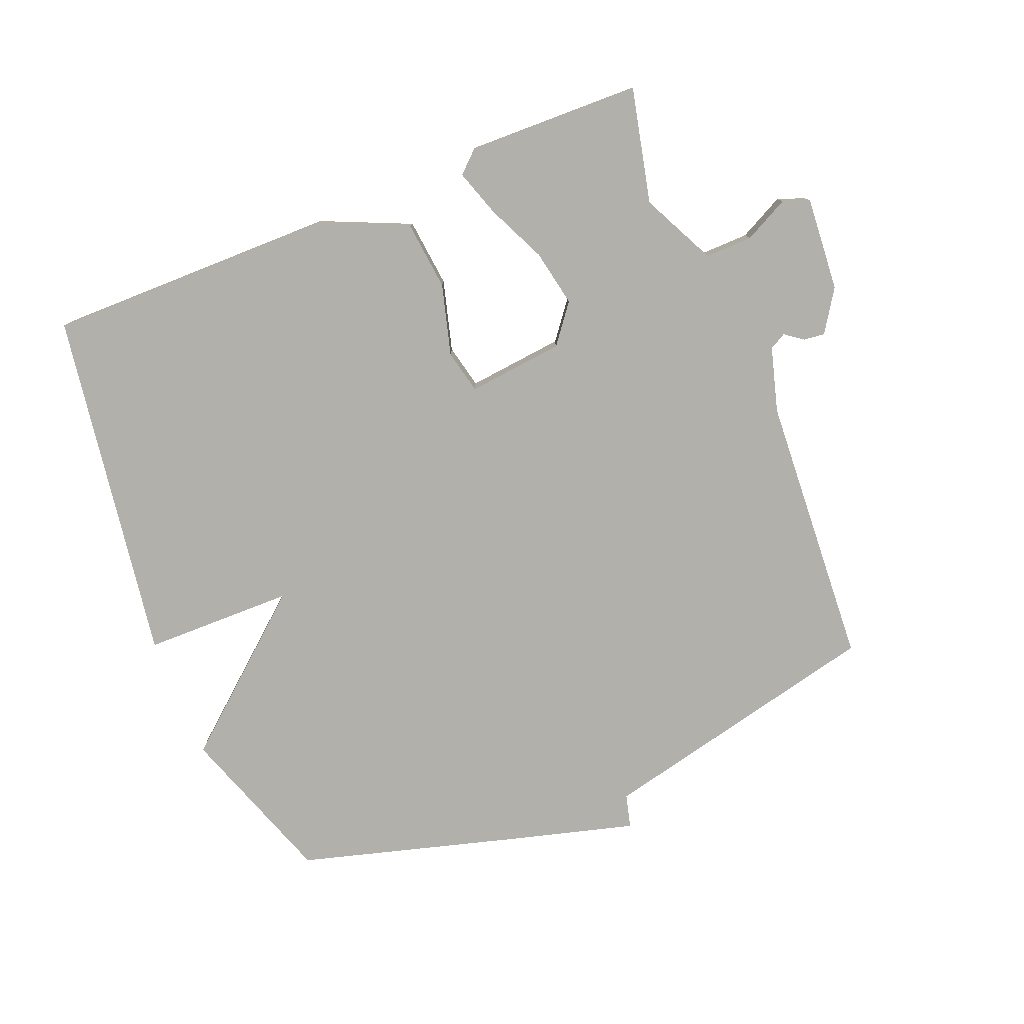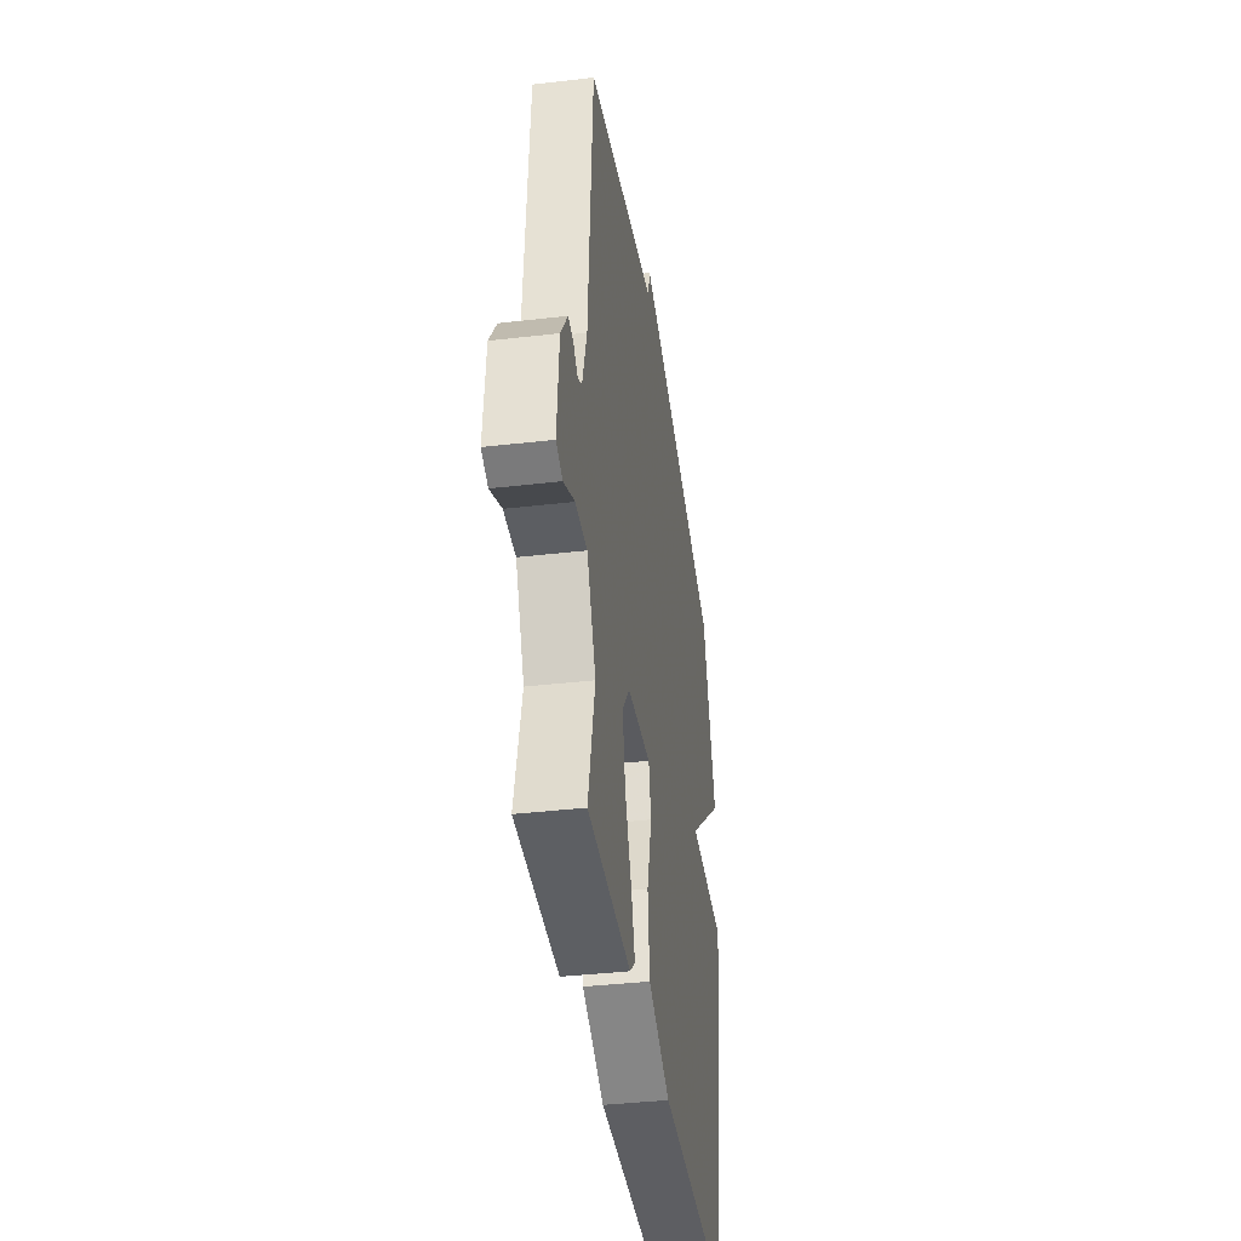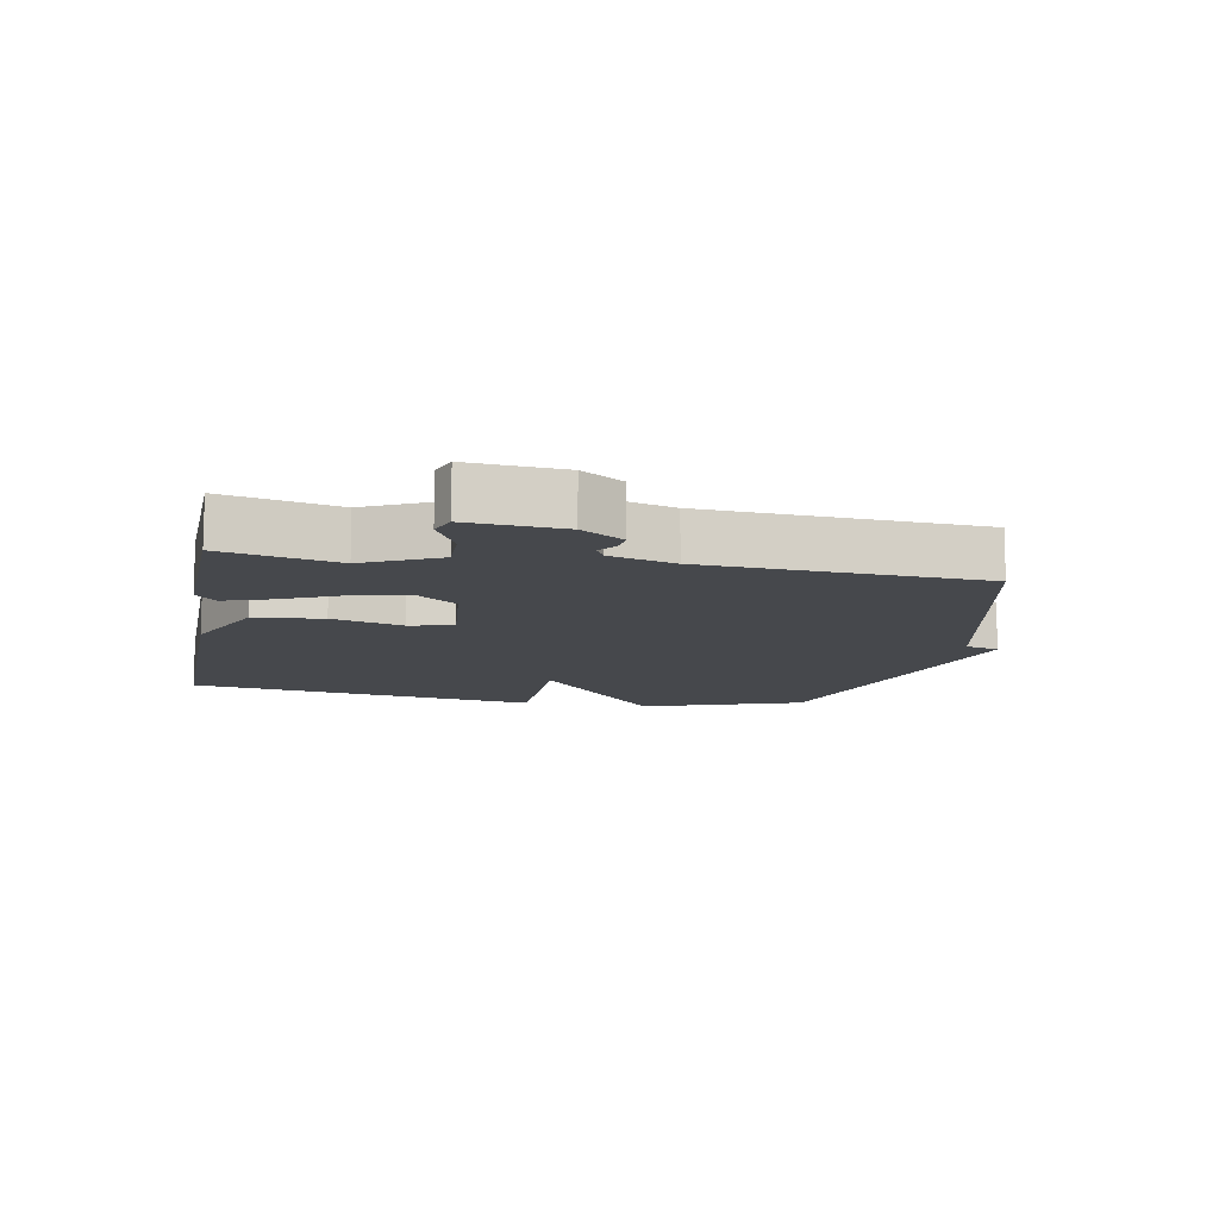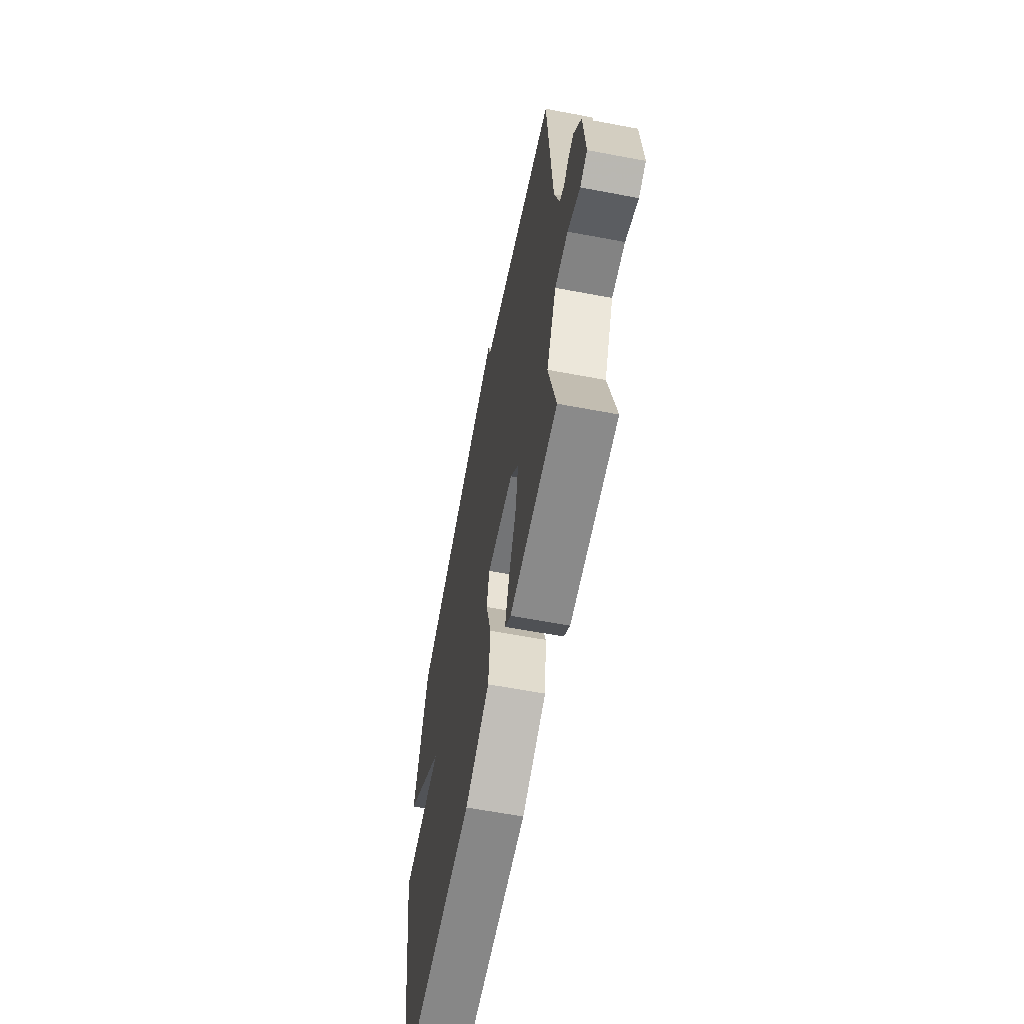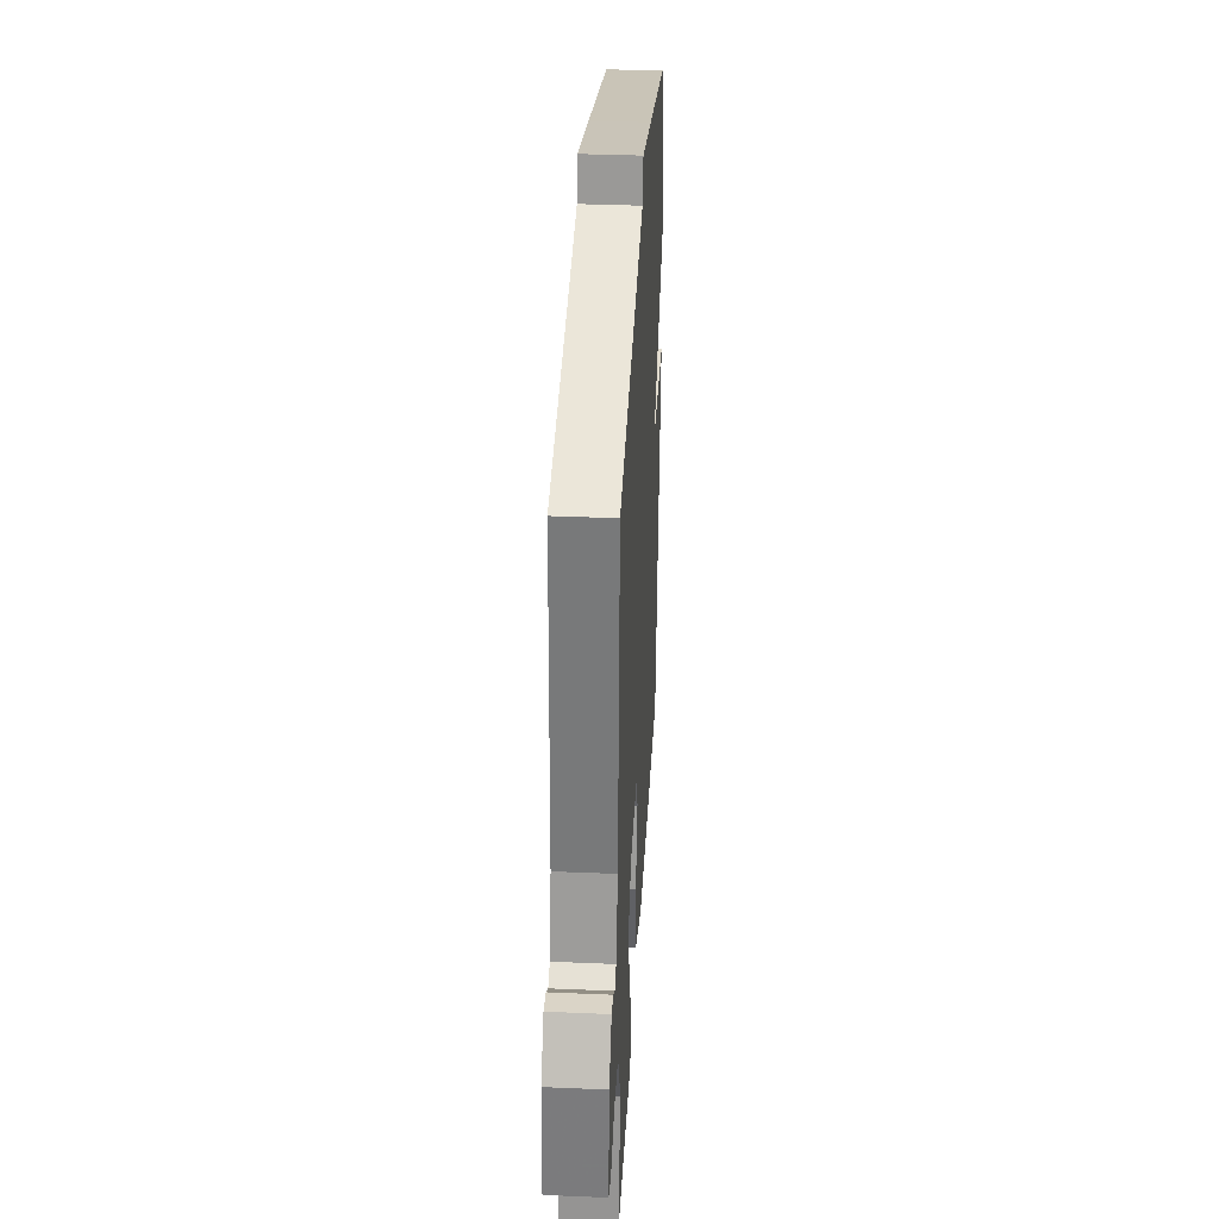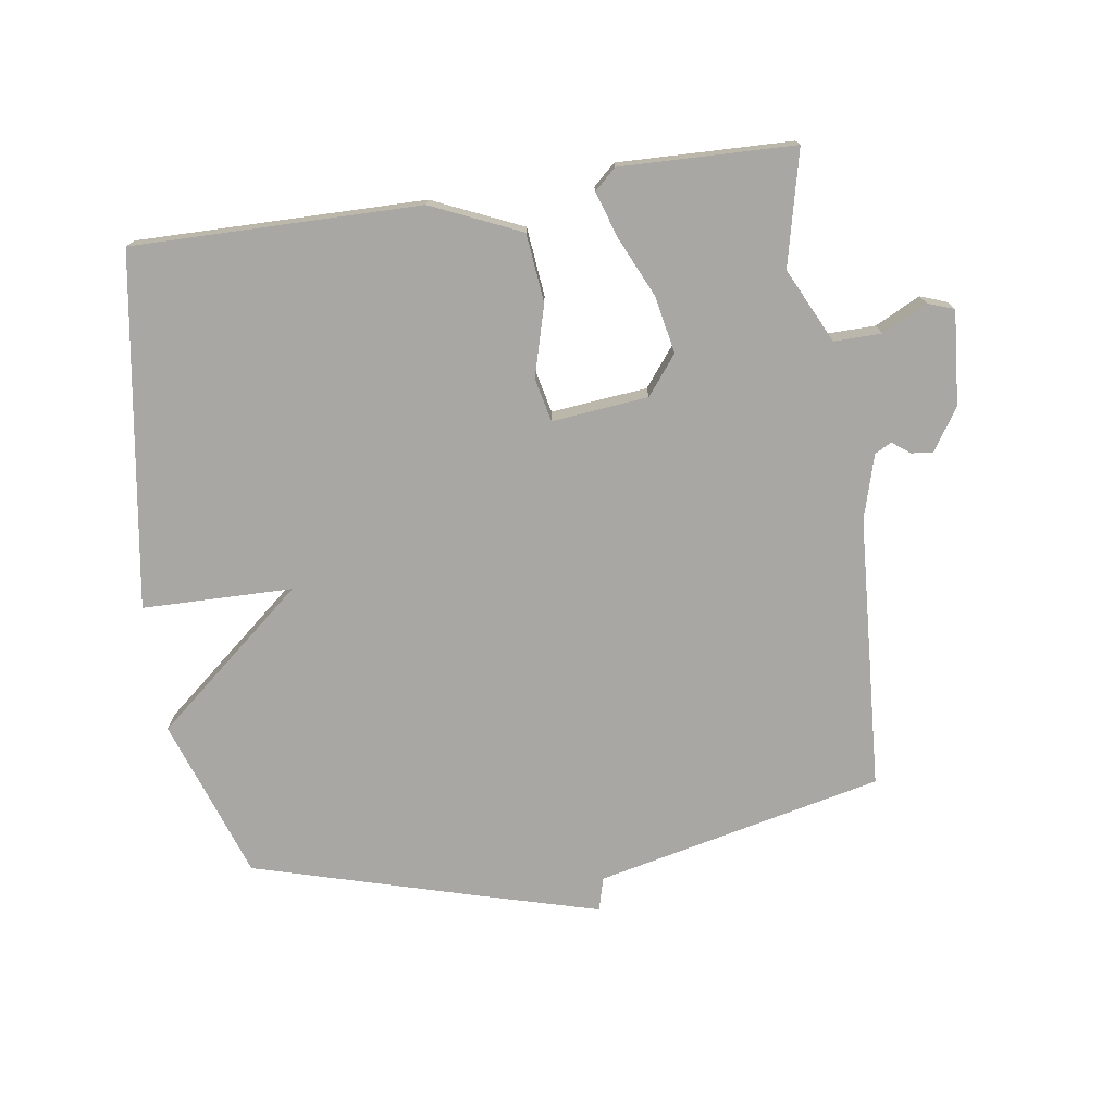
<metadata>
{"format":"obj","ext":"obj","renderer":"f3d","projection":"perspective","resolution":1024,"background":"white","views":[{"elev":-78.5,"azim":-157.7,"up":"+Y"},{"elev":-38.6,"azim":-81.6,"up":"+Z"},{"elev":-11.2,"azim":-100.4,"up":"+Y"},{"elev":-61.8,"azim":-100.9,"up":"+Z"},{"elev":35.7,"azim":-86.8,"up":"+Z"},{"elev":-74.5,"azim":-171.5,"up":"+Y"}]}
</metadata>
<code>
v -0.5 0.07 0.5
v -0.052 0.07 0.601
v -0.038 0.07 0.653
v 0.148 0.07 0.601
v 0.5 0.07 0.5
v 0.586 0.07 0.249
v 0.352 0.07 0.053
v 0.586 0.07 0.049
v 0.5 0.07 -0.5
v 0.053 0.07 -0.495
v -0.086 0.07 -0.433
v -0.097 0.07 -0.326
v -0.066 0.07 -0.216
v -0.081 0.07 -0.148
v -0.231 0.07 -0.163
v -0.278 0.07 -0.223
v -0.261 0.07 -0.312
v -0.219 0.07 -0.404
v -0.195 0.07 -0.477
v -0.229 0.07 -0.508
v -0.5 0.07 -0.5
v -0.458 0.07 -0.322
v -0.514 0.07 -0.206
v -0.588 0.07 -0.207
v -0.658 0.07 -0.242
v -0.699 0.07 -0.227
v -0.687 0.07 -0.08
v -0.644 0.07 -0.015
v -0.611 0.07 -0.019
v -0.583 0.07 -0.04
v -0.557 0.07 -0.026
v -0.528 0.07 0.074
v -0.5 0 0.5
v -0.052 0 0.601
v -0.038 0 0.653
v 0.148 0 0.601
v 0.5 0 0.5
v 0.586 0 0.249
v 0.352 0 0.053
v 0.586 0 0.049
v 0.5 0 -0.5
v 0.053 0 -0.495
v -0.086 0 -0.433
v -0.097 0 -0.326
v -0.066 0 -0.216
v -0.081 0 -0.148
v -0.231 0 -0.163
v -0.278 0 -0.223
v -0.261 0 -0.312
v -0.219 0 -0.404
v -0.195 0 -0.477
v -0.229 0 -0.508
v -0.5 0 -0.5
v -0.458 0 -0.322
v -0.514 0 -0.206
v -0.588 0 -0.207
v -0.658 0 -0.242
v -0.699 0 -0.227
v -0.687 0 -0.08
v -0.644 0 -0.015
v -0.611 0 -0.019
v -0.583 0 -0.04
v -0.557 0 -0.026
v -0.528 0 0.074
f 28 29 30
f 27 28 30
f 26 27 30
f 25 26 30
f 24 25 30
f 23 24 30 31
f 22 23 31 32
f 20 21 22
f 19 20 22
f 18 19 22
f 17 18 22
f 22 32 1
f 17 22 1
f 16 17 1
f 11 12 13
f 10 11 13
f 9 10 13
f 8 9 13
f 7 8 13
f 7 13 14
f 6 7 14
f 5 6 14
f 4 5 14
f 3 4 14
f 2 3 14
f 15 16 1 2
f 2 14 15
f 62 61 60
f 62 60 59
f 62 59 58
f 62 58 57
f 62 57 56
f 63 62 56 55
f 64 63 55 54
f 54 53 52
f 54 52 51
f 54 51 50
f 54 50 49
f 33 64 54
f 33 54 49
f 33 49 48
f 45 44 43
f 45 43 42
f 45 42 41
f 45 41 40
f 45 40 39
f 46 45 39
f 46 39 38
f 46 38 37
f 46 37 36
f 46 36 35
f 46 35 34
f 34 33 48 47
f 47 46 34
f 1 33 34 2
f 2 34 35 3
f 3 35 36 4
f 4 36 37 5
f 5 37 38 6
f 6 38 39 7
f 7 39 40 8
f 8 40 41 9
f 9 41 42 10
f 10 42 43 11
f 11 43 44 12
f 12 44 45 13
f 13 45 46 14
f 14 46 47 15
f 15 47 48 16
f 16 48 49 17
f 17 49 50 18
f 18 50 51 19
f 19 51 52 20
f 20 52 53 21
f 21 53 54 22
f 22 54 55 23
f 23 55 56 24
f 24 56 57 25
f 25 57 58 26
f 26 58 59 27
f 27 59 60 28
f 28 60 61 29
f 29 61 62 30
f 30 62 63 31
f 31 63 64 32
f 32 64 33 1

</code>
